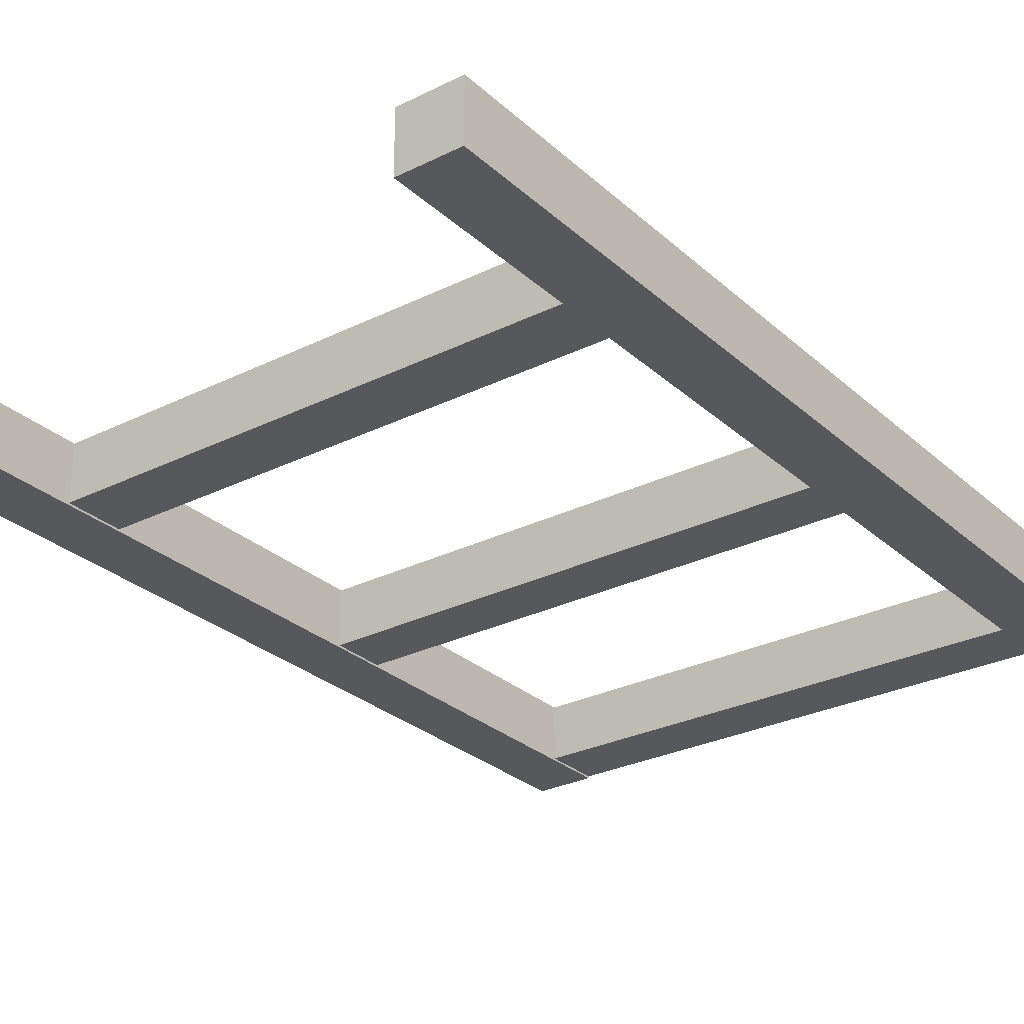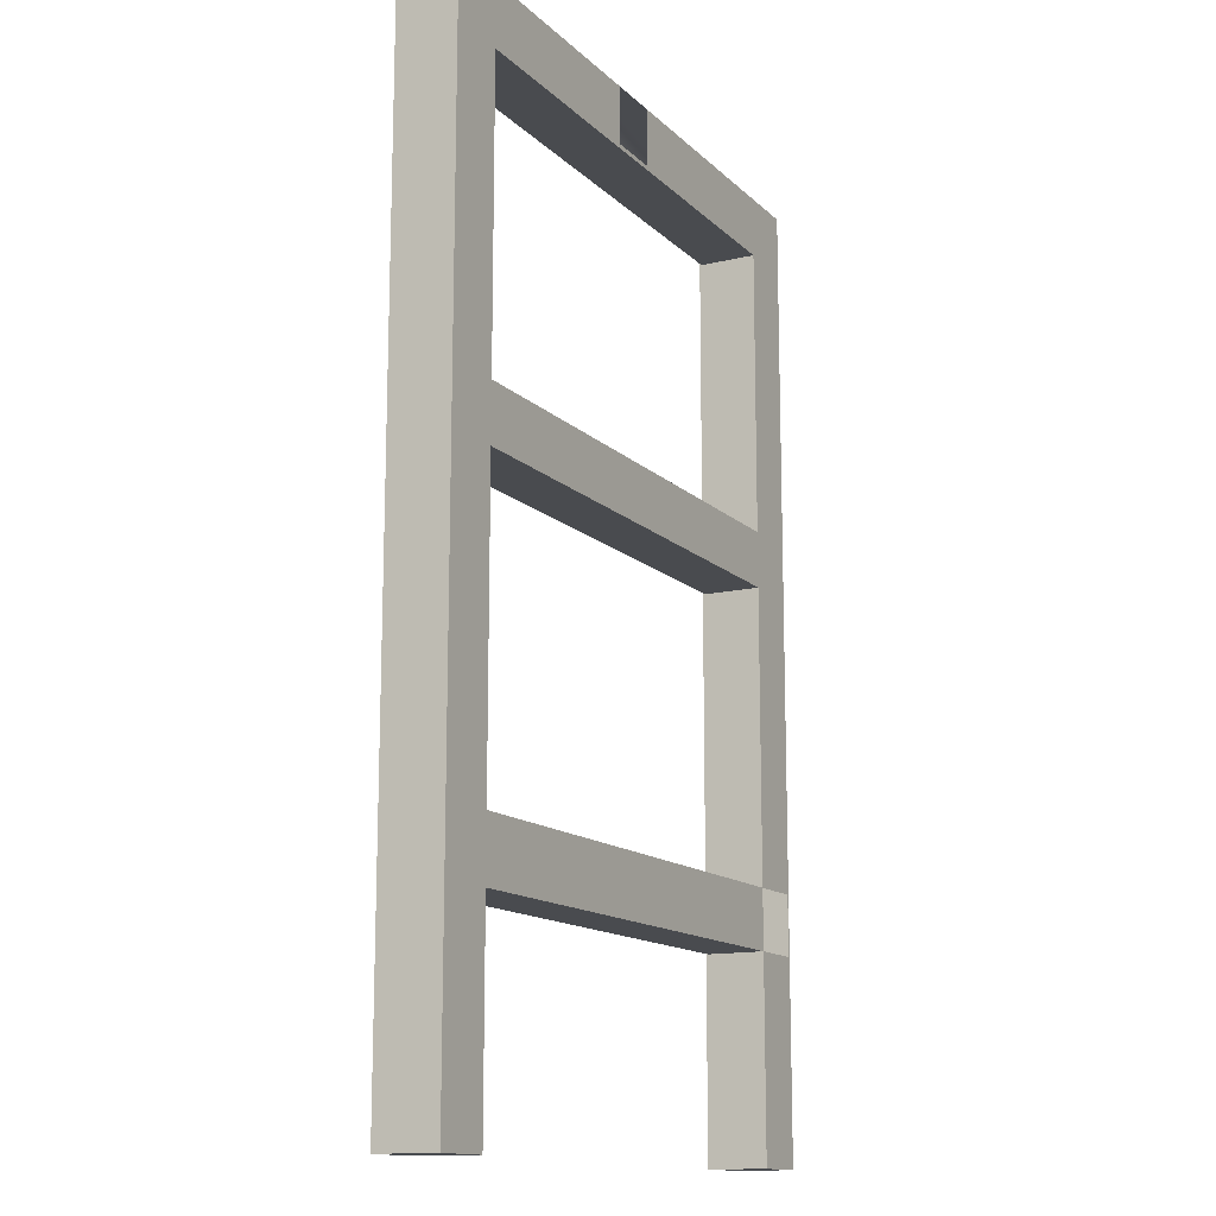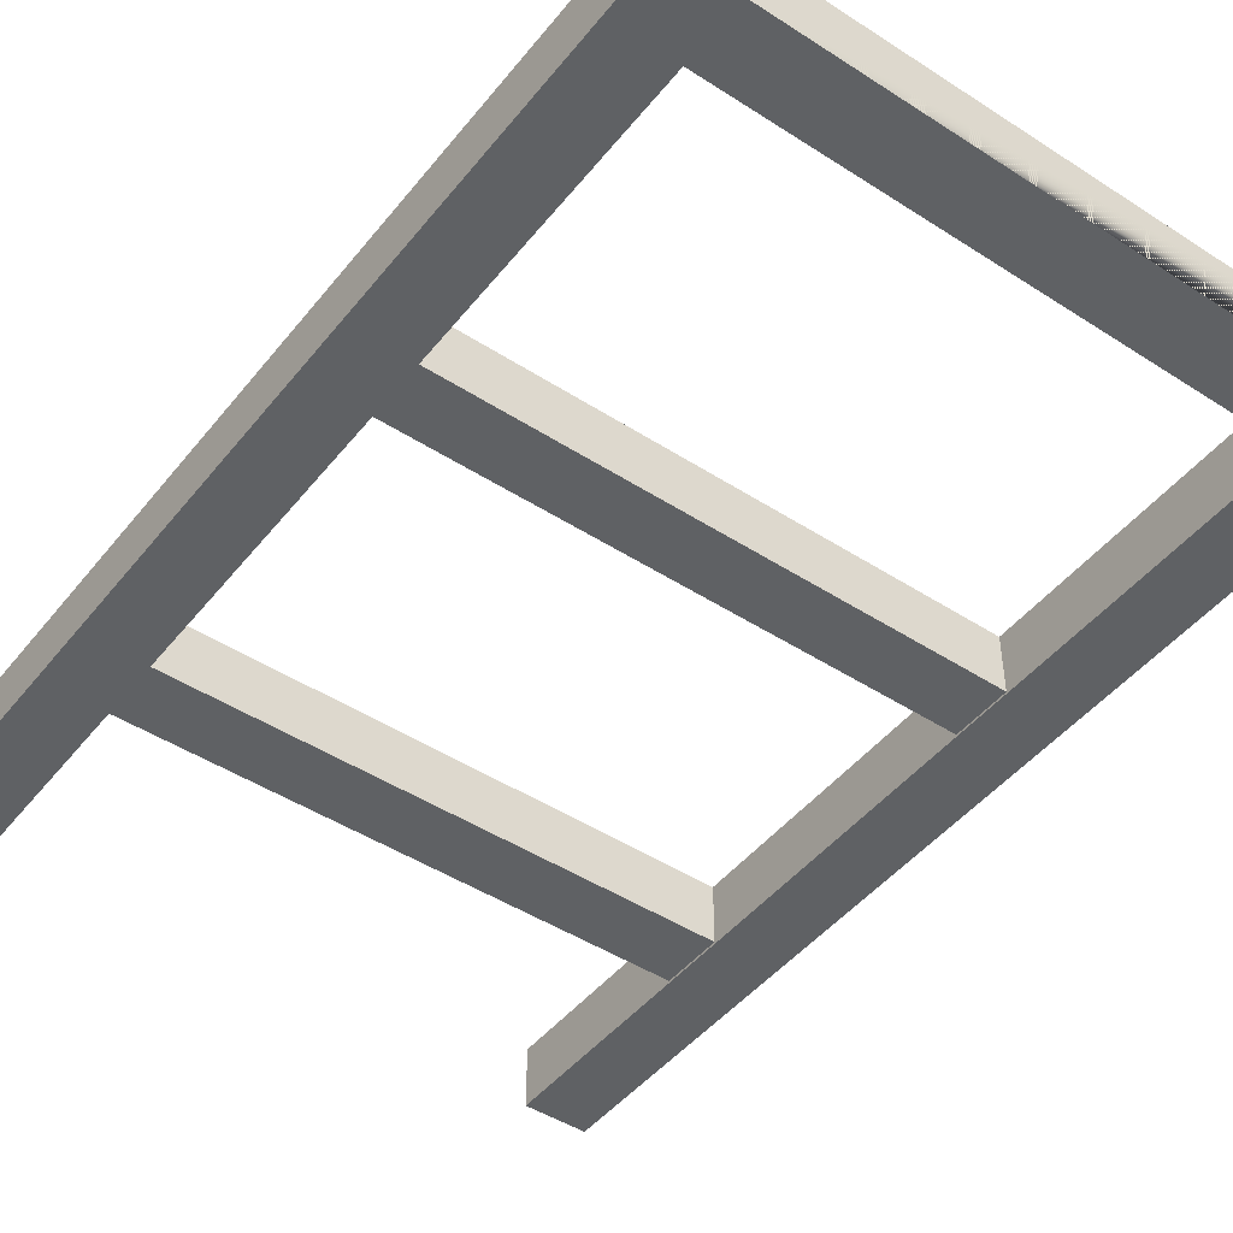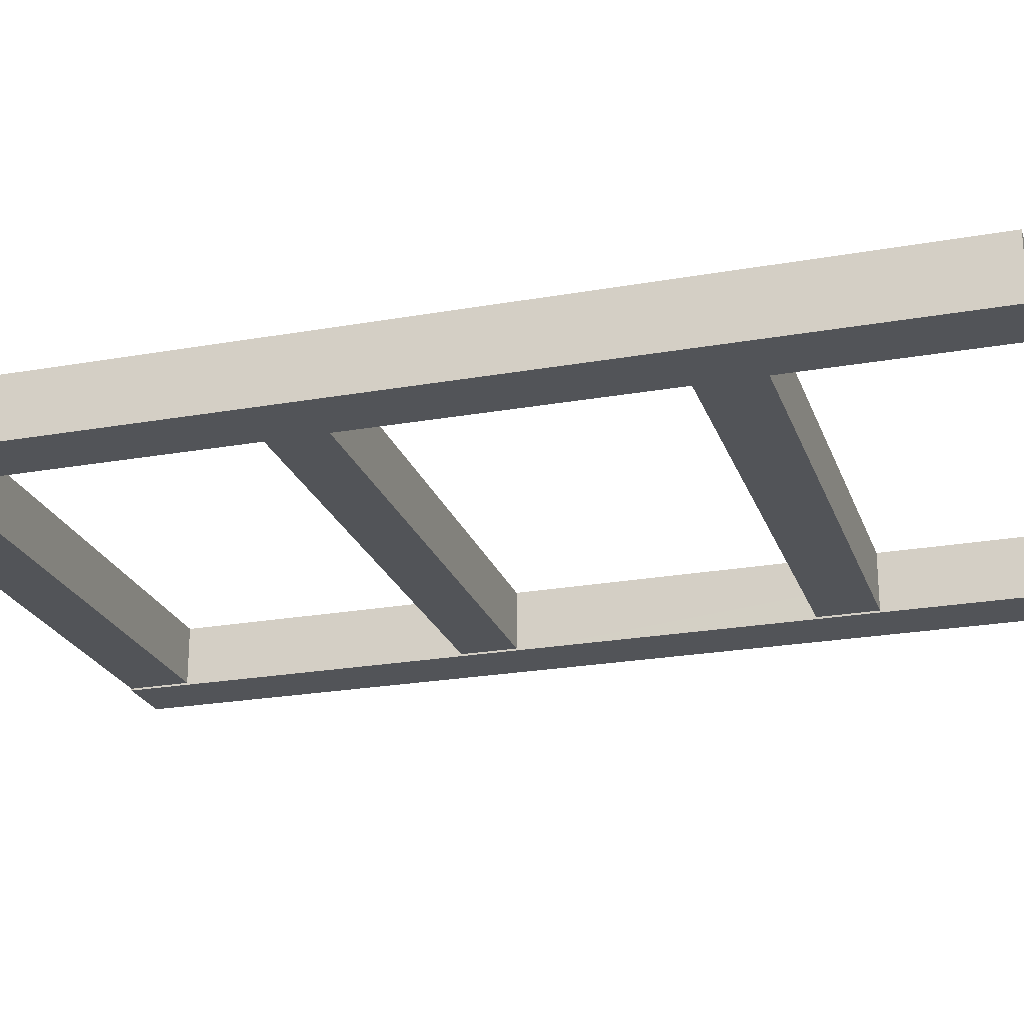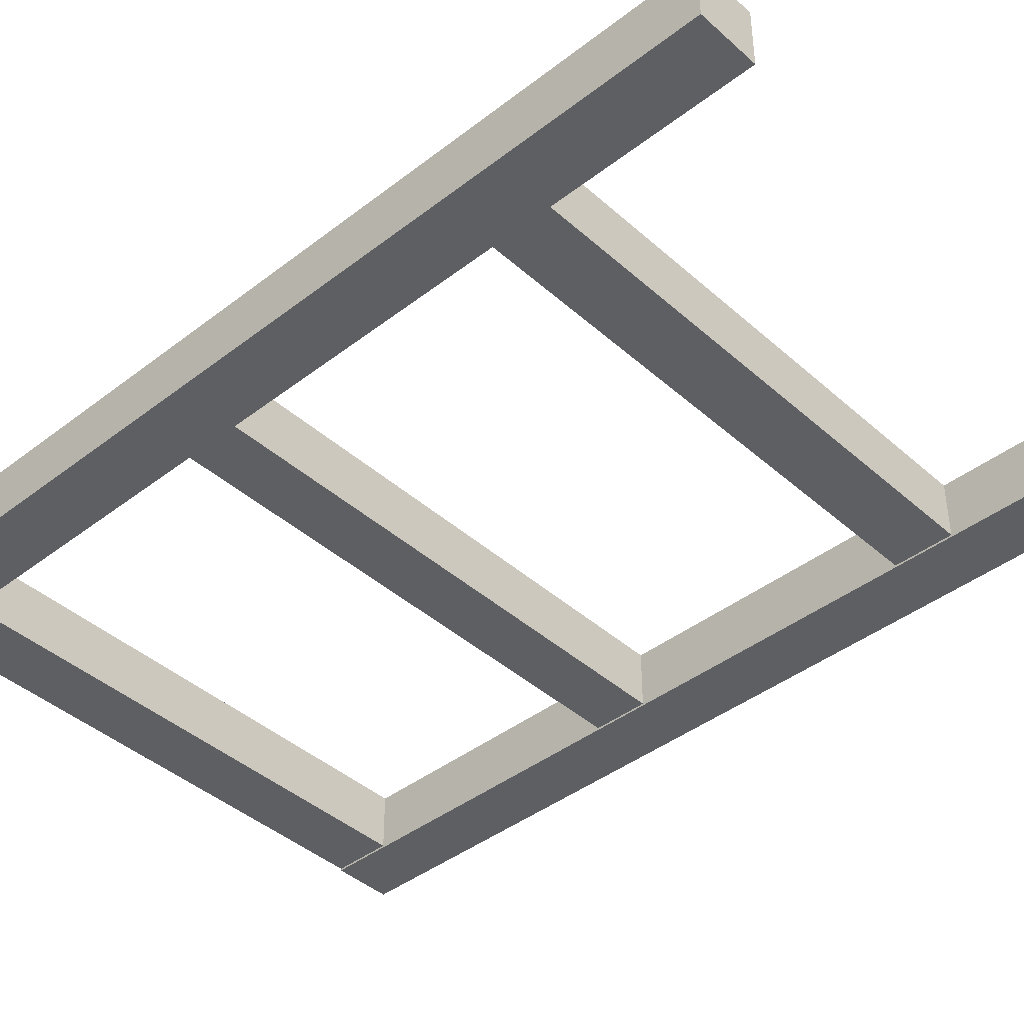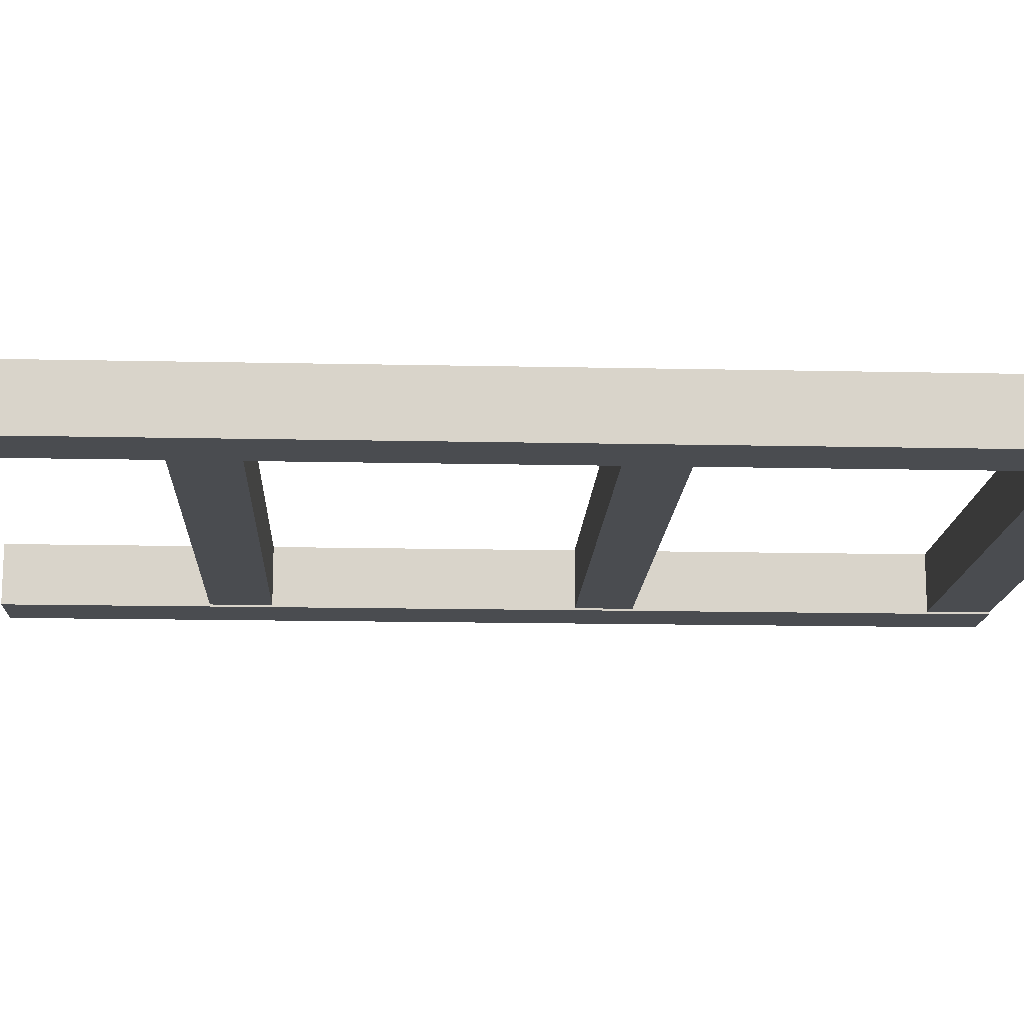
<metadata>
{"format":"obj","ext":"obj","renderer":"f3d","projection":"perspective","resolution":1024,"background":"white","views":[{"elev":-28.2,"azim":36.9,"up":"+Z"},{"elev":-13.8,"azim":-62.4,"up":"+Y"},{"elev":-46.4,"azim":143.6,"up":"+Z"},{"elev":-23.3,"azim":-73.2,"up":"+Z"},{"elev":-41.6,"azim":-47.0,"up":"+Z"},{"elev":-14.7,"azim":87.3,"up":"+Z"}]}
</metadata>
<code>
o model.004_model.9629
v 0.2093 0.08851 -0.808
v -0.2093 0.08851 -0.8548
v -0.2093 0.08851 -0.808
v 0.2093 0.08851 -0.8548
v -0.2093 -0.404 -0.8564
v -0.2093 -0.2424 -0.808
v -0.2093 -0.404 -0.808
v -0.2093 -0.2424 -0.8548
v -0.2093 -0.1939 -0.8548
v -0.2093 0.3224 -0.8548
v -0.2093 0.3716 -0.8548
v -0.2093 0.3716 -0.8564
v -0.2093 0.04326 -0.808
v -0.2093 -0.1939 -0.808
v -0.2093 0.08851 -0.808
v -0.2093 0.3224 -0.808
v 0.2093 0.04326 -0.8548
v -0.2093 0.04326 -0.808
v -0.2093 0.04326 -0.8548
v 0.2093 0.04326 -0.808
v 0.2093 0.3716 -0.8564
v 0.2093 0.3224 -0.8548
v 0.2093 0.3716 -0.8548
v 0.2093 -0.1939 -0.8548
v 0.2093 -0.2424 -0.8548
v 0.2093 -0.404 -0.808
v 0.2093 -0.2424 -0.808
v 0.2093 -0.404 -0.8564
v 0.2093 0.08851 -0.808
v 0.2093 0.3224 -0.808
v 0.2093 0.04326 -0.808
v 0.2093 -0.1939 -0.808
v -0.2093 0.08851 -0.8548
v 0.2093 0.04326 -0.8548
v -0.2093 0.04326 -0.8548
v 0.2093 0.08851 -0.8548
v 0.2093 -0.1939 -0.808
v -0.2093 -0.1939 -0.8548
v -0.2093 -0.1939 -0.808
v 0.2093 -0.1939 -0.8548
v -0.2093 -0.1939 -0.8548
v 0.2093 -0.2424 -0.8548
v -0.2093 -0.2424 -0.8548
v 0.2093 -0.1939 -0.8548
v 0.2093 -0.2424 -0.8548
v -0.2093 -0.2424 -0.808
v -0.2093 -0.2424 -0.8548
v 0.2093 -0.2424 -0.808
v -0.2093 -0.404 -0.8564
v -0.2585 -0.404 -0.808
v -0.2585 -0.404 -0.8564
v -0.2093 -0.404 -0.808
v -0.2585 0.3716 -0.8564
v -0.2093 -0.404 -0.8564
v -0.2585 -0.404 -0.8564
v -0.2093 0.3716 -0.8564
v -0.2093 0.3716 -0.8564
v -0.2585 0.3716 -0.808
v -0.2585 0.3716 -0.8564
v -0.2093 0.3716 -0.808
v -0.2093 0.3716 -0.8548
v -0.2093 0.3716 -0.808
v -0.2093 0.3716 -0.8548
v 0.2093 0.3224 -0.8548
v -0.2093 0.3224 -0.8548
v 0.2093 0.3716 -0.8548
v 0.2093 0.3224 -0.8548
v -0.2093 0.3224 -0.808
v -0.2093 0.3224 -0.8548
v -0.0273 0.3224 -0.808
v 0.01688 0.3224 -0.808
v 0.2093 0.3224 -0.808
v -0.2585 0.3716 -0.8564
v -0.2585 -0.404 -0.808
v -0.2585 0.3716 -0.808
v -0.2585 -0.404 -0.8564
v 0.2585 -0.404 -0.8564
v 0.2093 -0.404 -0.808
v 0.2093 -0.404 -0.8564
v 0.2585 -0.404 -0.808
v 0.2585 -0.404 -0.8564
v 0.2585 0.3716 -0.808
v 0.2585 -0.404 -0.808
v 0.2585 0.3716 -0.8564
v 0.2585 0.3716 -0.8564
v 0.2093 0.3716 -0.8548
v 0.2093 0.3716 -0.8564
v 0.2093 0.3716 -0.808
v 0.2585 0.3716 -0.808
v 0.2093 0.3716 -0.8548
v 0.2093 0.3224 -0.808
v 0.2093 0.3716 -0.808
v 0.2093 0.3224 -0.8548
v 0.2093 0.3716 -0.8564
v 0.2585 -0.404 -0.8564
v 0.2093 -0.404 -0.8564
v 0.2585 0.3716 -0.8564
v -0.0273 0.3716 -0.808
v 0.01688 0.3716 -0.808
v 0.2093 0.08851 -0.8548
v 0.2093 0.08851 -0.808
v -0.2093 0.08851 -0.8548
v -0.2093 0.08851 -0.808
v -0.2093 0.3224 -0.8548
v -0.2093 -0.1939 -0.8548
v -0.2093 0.3224 -0.808
v -0.2093 0.08851 -0.808
v -0.2093 0.04326 -0.808
v -0.2093 -0.1939 -0.808
v -0.2093 0.3716 -0.8564
v -0.2093 -0.404 -0.8564
v -0.2093 0.3716 -0.8548
v -0.2093 -0.2424 -0.8548
v -0.2093 -0.2424 -0.808
v -0.2093 -0.404 -0.808
v 0.2093 0.04326 -0.808
v 0.2093 0.04326 -0.8548
v -0.2093 0.04326 -0.808
v -0.2093 0.04326 -0.8548
v 0.2093 -0.1939 -0.8548
v 0.2093 0.3224 -0.8548
v 0.2093 -0.1939 -0.808
v 0.2093 0.04326 -0.808
v 0.2093 0.08851 -0.808
v 0.2093 0.3224 -0.808
v 0.2093 0.3716 -0.8564
v 0.2093 -0.2424 -0.8548
v 0.2093 -0.404 -0.8564
v 0.2093 -0.404 -0.808
v 0.2093 -0.2424 -0.808
v 0.2093 0.3716 -0.8548
v 0.2093 0.08851 -0.8548
v -0.2093 0.08851 -0.8548
v 0.2093 0.04326 -0.8548
v -0.2093 0.04326 -0.8548
v 0.2093 -0.1939 -0.8548
v 0.2093 -0.1939 -0.808
v -0.2093 -0.1939 -0.8548
v -0.2093 -0.1939 -0.808
v 0.2093 -0.1939 -0.8548
v -0.2093 -0.1939 -0.8548
v 0.2093 -0.2424 -0.8548
v -0.2093 -0.2424 -0.8548
v 0.2093 -0.2424 -0.808
v 0.2093 -0.2424 -0.8548
v -0.2093 -0.2424 -0.808
v -0.2093 -0.2424 -0.8548
v -0.2093 -0.404 -0.808
v -0.2093 -0.404 -0.8564
v -0.2585 -0.404 -0.808
v -0.2585 -0.404 -0.8564
v -0.2093 0.3716 -0.8564
v -0.2585 0.3716 -0.8564
v -0.2093 -0.404 -0.8564
v -0.2585 -0.404 -0.8564
v -0.2093 0.3716 -0.8548
v -0.2093 0.3716 -0.8564
v -0.2093 0.3716 -0.808
v -0.2585 0.3716 -0.808
v -0.2585 0.3716 -0.8564
v -0.2093 0.3716 -0.808
v 0.2093 0.3716 -0.8548
v -0.2093 0.3716 -0.8548
v 0.2093 0.3224 -0.8548
v -0.2093 0.3224 -0.8548
v 0.2093 0.3224 -0.808
v 0.2093 0.3224 -0.8548
v 0.01688 0.3224 -0.808
v -0.0273 0.3224 -0.808
v -0.2093 0.3224 -0.808
v -0.2093 0.3224 -0.8548
v -0.2585 -0.404 -0.8564
v -0.2585 0.3716 -0.8564
v -0.2585 -0.404 -0.808
v -0.2585 0.3716 -0.808
v 0.2585 -0.404 -0.808
v 0.2585 -0.404 -0.8564
v 0.2093 -0.404 -0.808
v 0.2093 -0.404 -0.8564
v 0.2585 0.3716 -0.8564
v 0.2585 -0.404 -0.8564
v 0.2585 0.3716 -0.808
v 0.2585 -0.404 -0.808
v 0.2585 0.3716 -0.808
v 0.2585 0.3716 -0.8564
v 0.2093 0.3716 -0.808
v 0.2093 0.3716 -0.8548
v 0.2093 0.3716 -0.8564
v 0.2093 0.3224 -0.8548
v 0.2093 0.3716 -0.8548
v 0.2093 0.3224 -0.808
v 0.2093 0.3716 -0.808
v 0.2585 0.3716 -0.8564
v 0.2093 0.3716 -0.8564
v 0.2585 -0.404 -0.8564
v 0.2093 -0.404 -0.8564
v 0.01688 0.3716 -0.808
v -0.0273 0.3716 -0.808
v 0.2093 0.04326 -0.808
v -0.2093 0.08851 -0.808
v -0.2093 0.04326 -0.808
v 0.2093 0.08851 -0.808
v -0.2093 -0.2424 -0.808
v -0.2585 -0.404 -0.808
v -0.2093 -0.404 -0.808
v -0.2569 -0.2424 -0.808
v -0.2585 0.3716 -0.808
v -0.2569 -0.1939 -0.808
v -0.2093 -0.1939 -0.808
v -0.2093 0.3224 -0.808
v -0.2093 0.3716 -0.808
v 0.2585 -0.404 -0.808
v 0.2569 -0.2424 -0.808
v 0.2093 -0.404 -0.808
v 0.2585 0.3716 -0.808
v 0.2569 -0.1939 -0.808
v 0.2093 -0.1939 -0.808
v 0.2093 0.3224 -0.808
v 0.2093 0.3716 -0.808
v 0.2093 -0.2424 -0.808
v -0.0273 0.3716 -0.808
v -0.0273 0.3224 -0.808
v 0.01688 0.3224 -0.808
v 0.01688 0.3716 -0.808
v 0.2093 0.08851 -0.808
v 0.2093 0.04326 -0.808
v -0.2093 0.08851 -0.808
v -0.2093 0.04326 -0.808
v -0.2093 0.3716 -0.808
v -0.2093 0.3224 -0.808
v -0.2585 0.3716 -0.808
v -0.2093 -0.1939 -0.808
v -0.2569 -0.1939 -0.808
v -0.2569 -0.2424 -0.808
v -0.2585 -0.404 -0.808
v -0.2093 -0.2424 -0.808
v -0.2093 -0.404 -0.808
v 0.2569 -0.2424 -0.808
v 0.2093 -0.404 -0.808
v 0.2093 -0.2424 -0.808
v 0.2093 0.3716 -0.808
v 0.2585 0.3716 -0.808
v 0.2093 0.3224 -0.808
v 0.2093 -0.1939 -0.808
v 0.2569 -0.1939 -0.808
v 0.2585 -0.404 -0.808
v -0.0273 0.3716 -0.808
v -0.0273 0.3224 -0.808
v 0.01688 0.3716 -0.808
v 0.01688 0.3224 -0.808
f 1 2 3
f 2 1 4
f 5 6 7
f 6 5 8
f 8 5 9
f 9 5 10
f 10 5 11
f 11 5 12
f 9 13 14
f 13 9 15
f 15 9 16
f 16 9 10
f 17 18 19
f 18 17 20
f 21 22 23
f 22 21 24
f 24 21 25
f 25 26 27
f 26 25 28
f 28 25 21
f 22 29 30
f 29 22 31
f 31 22 32
f 32 22 24
f 33 34 35
f 34 33 36
f 8 14 6
f 14 8 9
f 37 38 39
f 38 37 40
f 41 42 43
f 42 41 44
f 45 46 47
f 46 45 48
f 49 50 51
f 50 49 52
f 53 54 55
f 54 53 56
f 57 58 59
f 58 57 60
f 60 57 61
f 10 62 16
f 62 10 11
f 63 64 65
f 64 63 66
f 67 68 69
f 68 67 70
f 70 67 71
f 71 67 72
f 73 74 75
f 74 73 76
f 77 78 79
f 78 77 80
f 81 82 83
f 82 81 84
f 85 86 87
f 86 85 88
f 88 85 89
f 90 91 92
f 91 90 93
f 94 95 96
f 95 94 97
f 86 60 61
f 60 86 98
f 98 86 99
f 99 86 88
f 100 101 102
f 103 102 101
f 104 105 106
f 106 105 107
f 107 105 108
f 109 108 105
f 110 111 112
f 112 111 104
f 104 111 105
f 105 111 113
f 113 111 114
f 115 114 111
f 116 117 118
f 119 118 117
f 120 121 122
f 122 121 123
f 123 121 124
f 125 124 121
f 126 127 128
f 128 127 129
f 130 129 127
f 127 126 120
f 120 126 121
f 131 121 126
f 132 133 134
f 135 134 133
f 105 113 109
f 114 109 113
f 136 137 138
f 139 138 137
f 140 141 142
f 143 142 141
f 144 145 146
f 147 146 145
f 148 149 150
f 151 150 149
f 152 153 154
f 155 154 153
f 156 157 158
f 158 157 159
f 160 159 157
f 112 104 161
f 106 161 104
f 162 163 164
f 165 164 163
f 166 167 168
f 168 167 169
f 169 167 170
f 171 170 167
f 172 173 174
f 175 174 173
f 176 177 178
f 179 178 177
f 180 181 182
f 183 182 181
f 184 185 186
f 186 185 187
f 188 187 185
f 189 190 191
f 192 191 190
f 193 194 195
f 196 195 194
f 186 187 197
f 197 187 198
f 198 187 158
f 156 158 187
f 199 200 201
f 200 199 202
f 203 204 205
f 204 203 206
f 206 207 204
f 207 206 208
f 207 208 209
f 207 209 201
f 207 201 200
f 207 200 210
f 207 210 211
f 212 213 214
f 213 212 215
f 213 215 216
f 216 215 217
f 217 215 199
f 199 215 202
f 202 215 218
f 218 215 219
f 220 214 213
f 221 210 222
f 210 221 211
f 203 208 206
f 208 203 209
f 219 223 218
f 223 219 224
f 220 209 203
f 209 220 217
f 225 226 227
f 228 227 226
f 229 230 231
f 230 227 231
f 227 228 231
f 228 232 231
f 232 233 231
f 233 234 231
f 235 231 234
f 234 236 235
f 237 235 236
f 238 239 240
f 241 242 243
f 243 242 225
f 225 242 226
f 226 242 244
f 244 242 245
f 245 242 238
f 242 246 238
f 239 238 246
f 229 247 230
f 248 230 247
f 232 236 233
f 234 233 236
f 249 241 250
f 243 250 241
f 244 240 232
f 236 232 240

</code>
